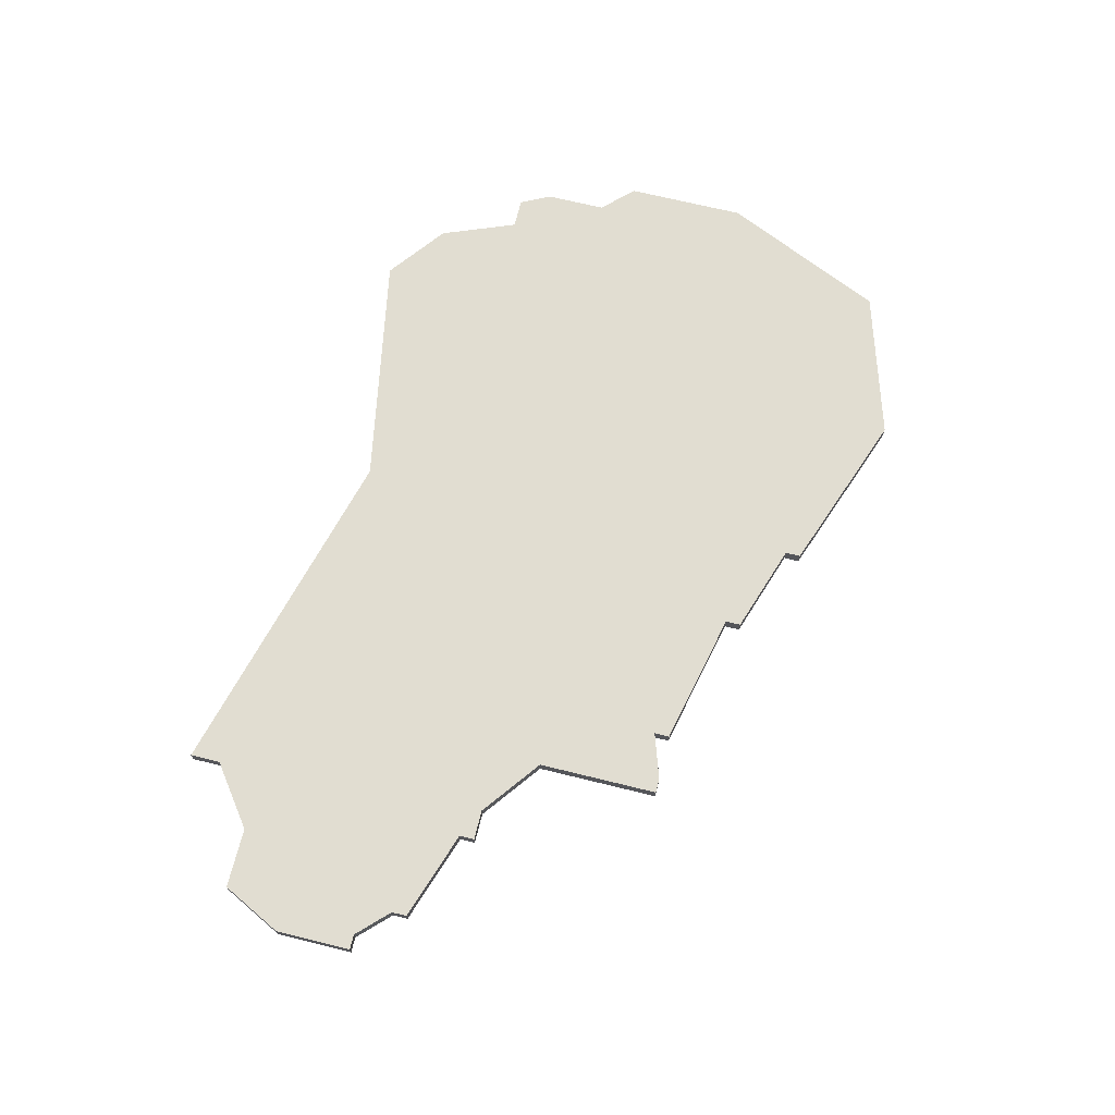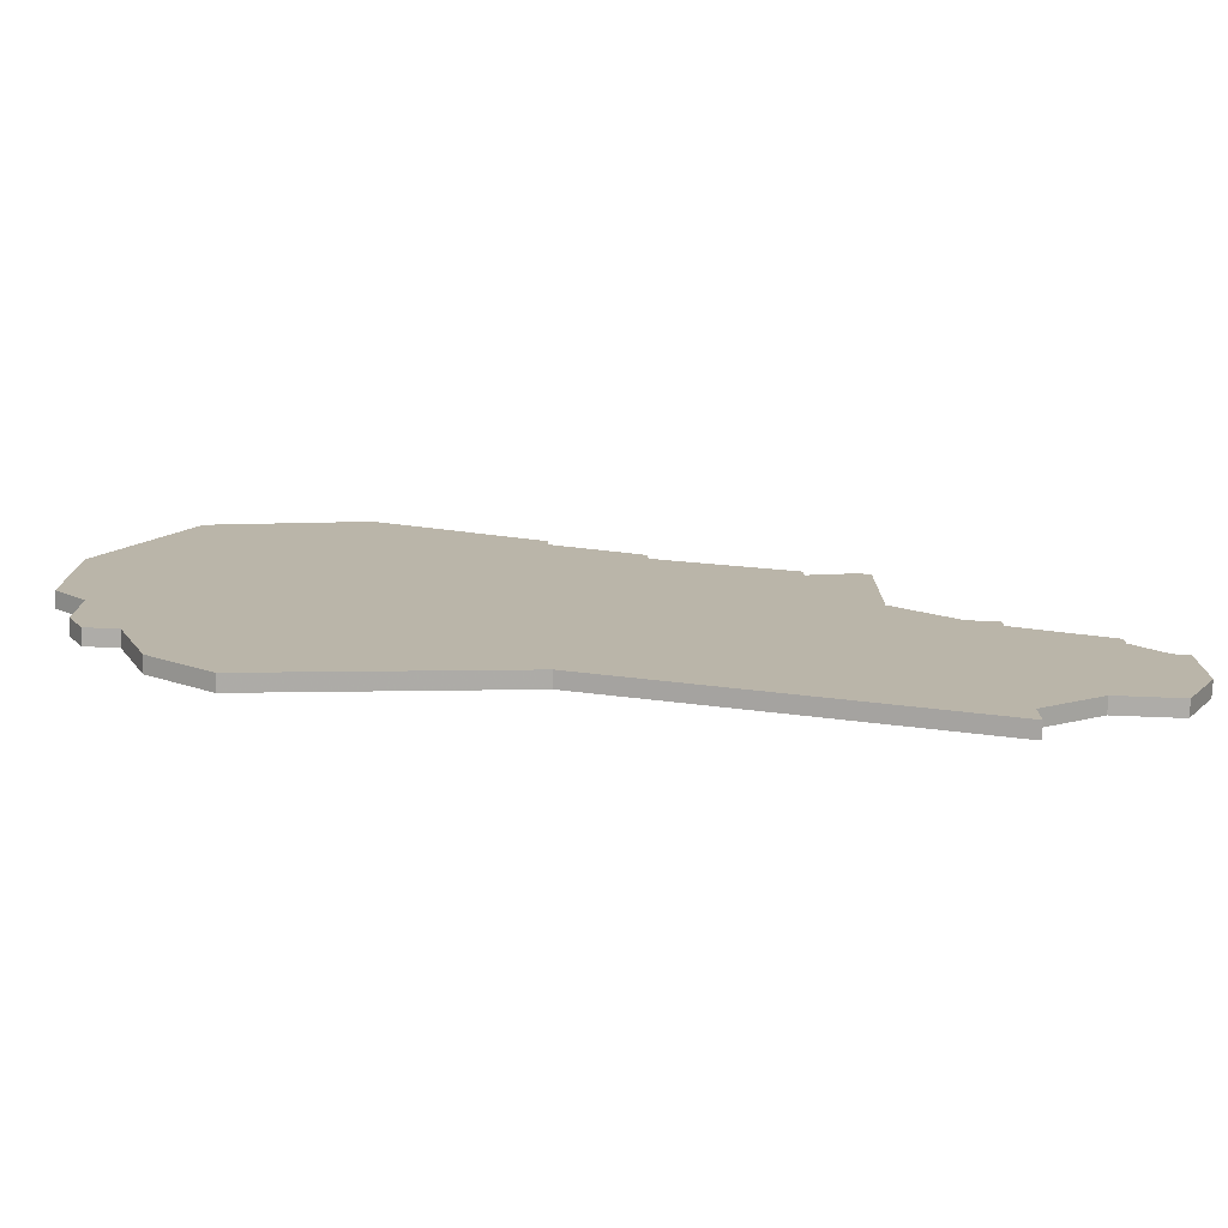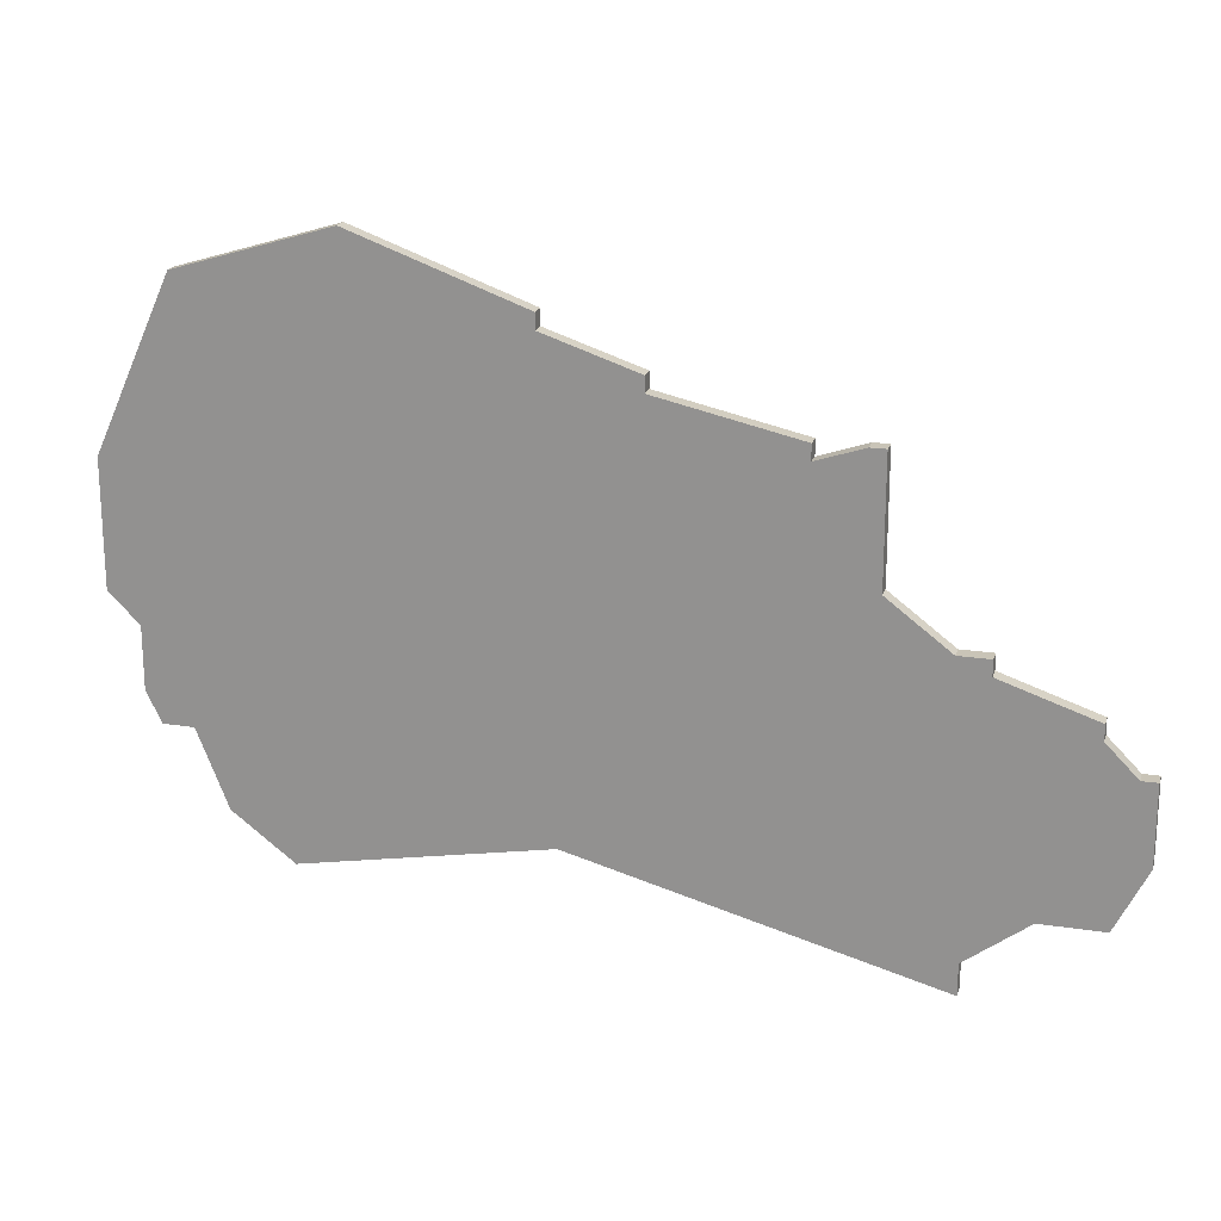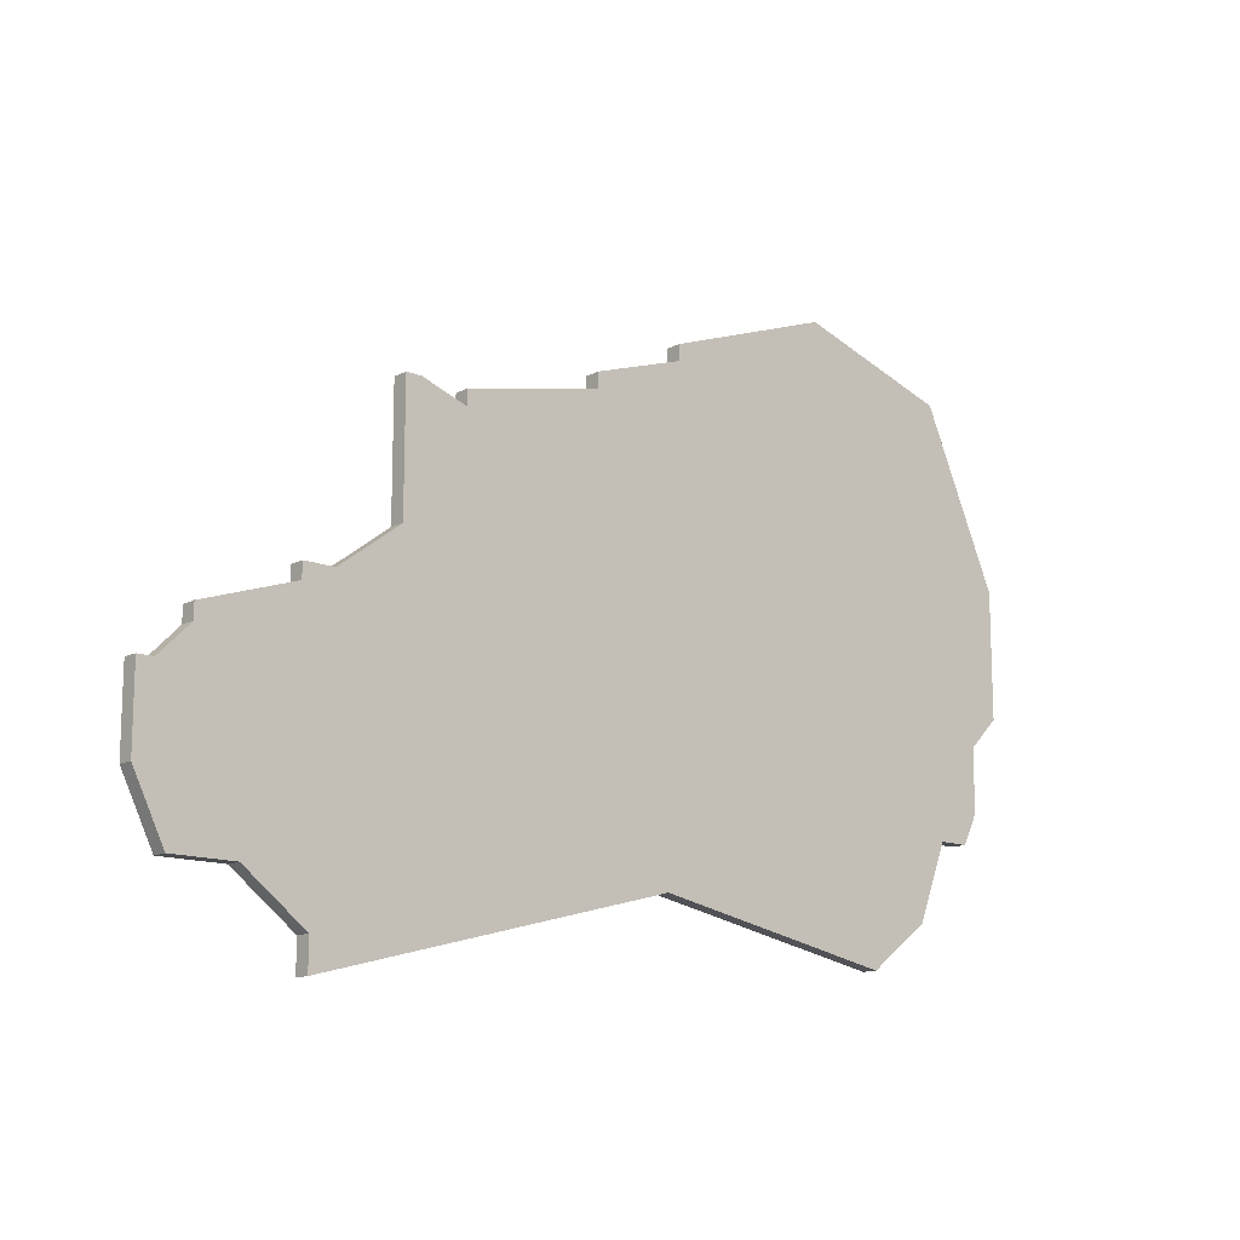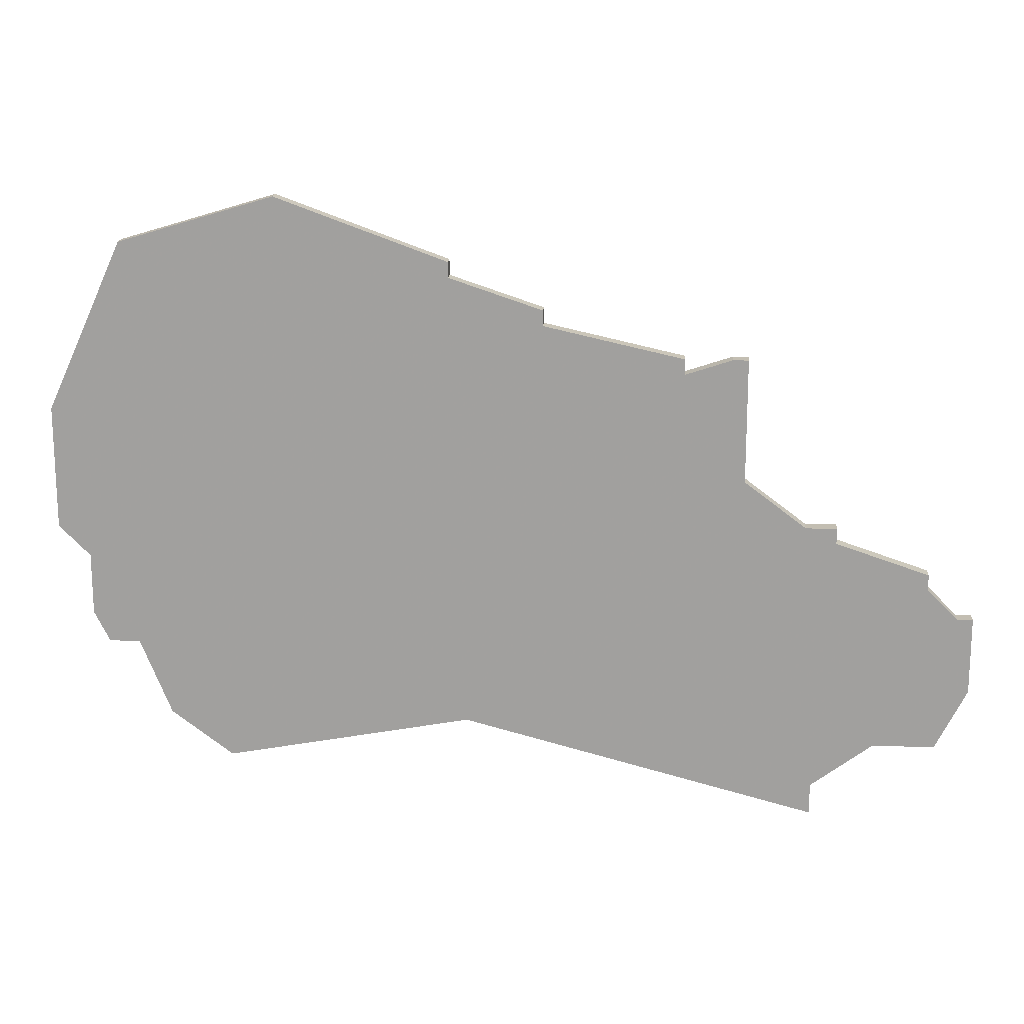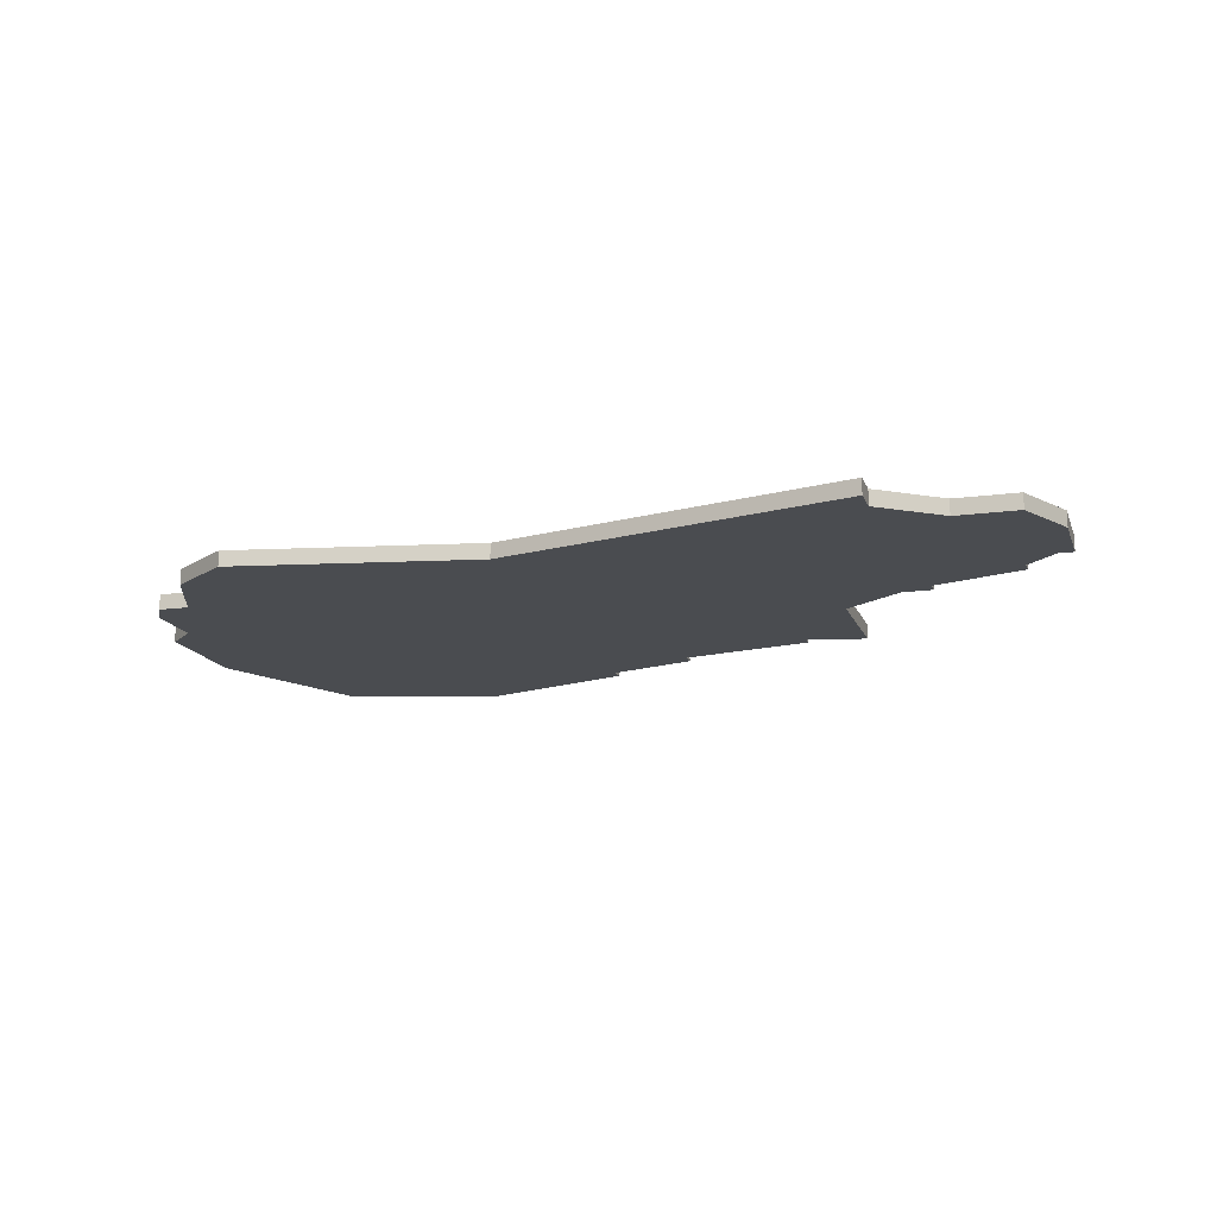
<metadata>
{"format":"obj","ext":"obj","renderer":"f3d","projection":"perspective","resolution":1024,"background":"white","views":[{"elev":68.7,"azim":103.9,"up":"+Z"},{"elev":-76.8,"azim":-2.2,"up":"+Y"},{"elev":19.9,"azim":15.7,"up":"+Y"},{"elev":-13.7,"azim":138.4,"up":"+Y"},{"elev":17.4,"azim":4.3,"up":"+Y"},{"elev":-14.9,"azim":16.2,"up":"+Z"}]}
</metadata>
<code>
v 1379 -554 0
v 1379 -554 1
v 1379 -553 0
v 1379 -553 1
v 1354 -537 0
v 1354 -537 1
v 1354 -536 0
v 1354 -536 1
v 1387 -559 0
v 1387 -559 1
v 1378 -571 0
v 1378 -571 1
v 1378 -573 0
v 1378 -573 1
v 1386 -568 0
v 1386 -568 1
v 1328 -554 0
v 1328 -554 1
v 1328 -546 0
v 1328 -546 1
v 1369 -542 0
v 1369 -542 1
v 1369 -543 0
v 1369 -543 1
v 1377 -553 0
v 1377 -553 1
v 1385 -556 0
v 1385 -556 1
v 1385 -557 0
v 1385 -557 1
v 1360 -539 0
v 1360 -539 1
v 1360 -540 0
v 1360 -540 1
v 1335 -567 0
v 1335 -567 1
v 1343 -532 0
v 1343 -532 1
v 1333 -562 0
v 1333 -562 1
v 1333 -535 0
v 1333 -535 1
v 1382 -568 0
v 1382 -568 1
v 1373 -550 0
v 1373 -550 1
v 1373 -542 0
v 1373 -542 1
v 1331 -562 0
v 1331 -562 1
v 1339 -570 0
v 1339 -570 1
v 1372 -542 0
v 1372 -542 1
v 1355 -567 0
v 1355 -567 1
v 1388 -564 0
v 1388 -564 1
v 1388 -559 0
v 1388 -559 1
v 1330 -556 0
v 1330 -556 1
v 1330 -560 0
v 1330 -560 1
f 39 63 61
f 61 17 19
f 39 49 63
f 39 51 35
f 5 39 61
f 51 39 55
f 39 5 55
f 37 5 19
f 5 61 19
f 19 41 37
f 37 7 5
f 33 55 5
f 23 33 21
f 33 5 31
f 23 45 33
f 45 55 33
f 11 55 25
f 1 43 11
f 9 43 29
f 29 43 1
f 43 9 57
f 57 9 59
f 15 43 57
f 53 45 23
f 45 53 47
f 29 1 27
f 1 25 3
f 11 25 1
f 45 25 55
f 11 13 55
f 62 64 40
f 20 18 62
f 64 50 40
f 36 52 40
f 62 40 6
f 56 40 52
f 56 6 40
f 20 6 38
f 20 62 6
f 38 42 20
f 6 8 38
f 6 56 34
f 22 34 24
f 32 6 34
f 34 46 24
f 34 56 46
f 26 56 12
f 12 44 2
f 30 44 10
f 2 44 30
f 58 10 44
f 60 10 58
f 58 44 16
f 24 46 54
f 48 54 46
f 28 2 30
f 4 26 2
f 2 26 12
f 56 26 46
f 56 14 12
f 20 42 19
f 19 42 41
f 18 20 17
f 17 20 19
f 62 18 61
f 61 18 17
f 64 62 63
f 63 62 61
f 50 64 49
f 49 64 63
f 40 50 39
f 39 50 49
f 36 40 35
f 35 40 39
f 52 36 51
f 51 36 35
f 56 52 55
f 55 52 51
f 14 56 13
f 13 56 55
f 12 14 11
f 11 14 13
f 44 12 43
f 43 12 11
f 16 44 15
f 15 44 43
f 58 16 57
f 57 16 15
f 60 58 59
f 59 58 57
f 10 60 9
f 9 60 59
f 30 10 29
f 29 10 9
f 28 30 27
f 27 30 29
f 2 28 1
f 1 28 27
f 4 2 3
f 3 2 1
f 26 4 25
f 25 4 3
f 46 26 45
f 45 26 25
f 48 46 47
f 47 46 45
f 54 48 53
f 53 48 47
f 24 54 23
f 23 54 53
f 22 24 21
f 21 24 23
f 34 22 33
f 33 22 21
f 32 34 31
f 31 34 33
f 6 32 5
f 5 32 31
f 8 6 7
f 7 6 5
f 42 38 41
f 41 38 37
f 38 8 37
f 37 8 7

</code>
